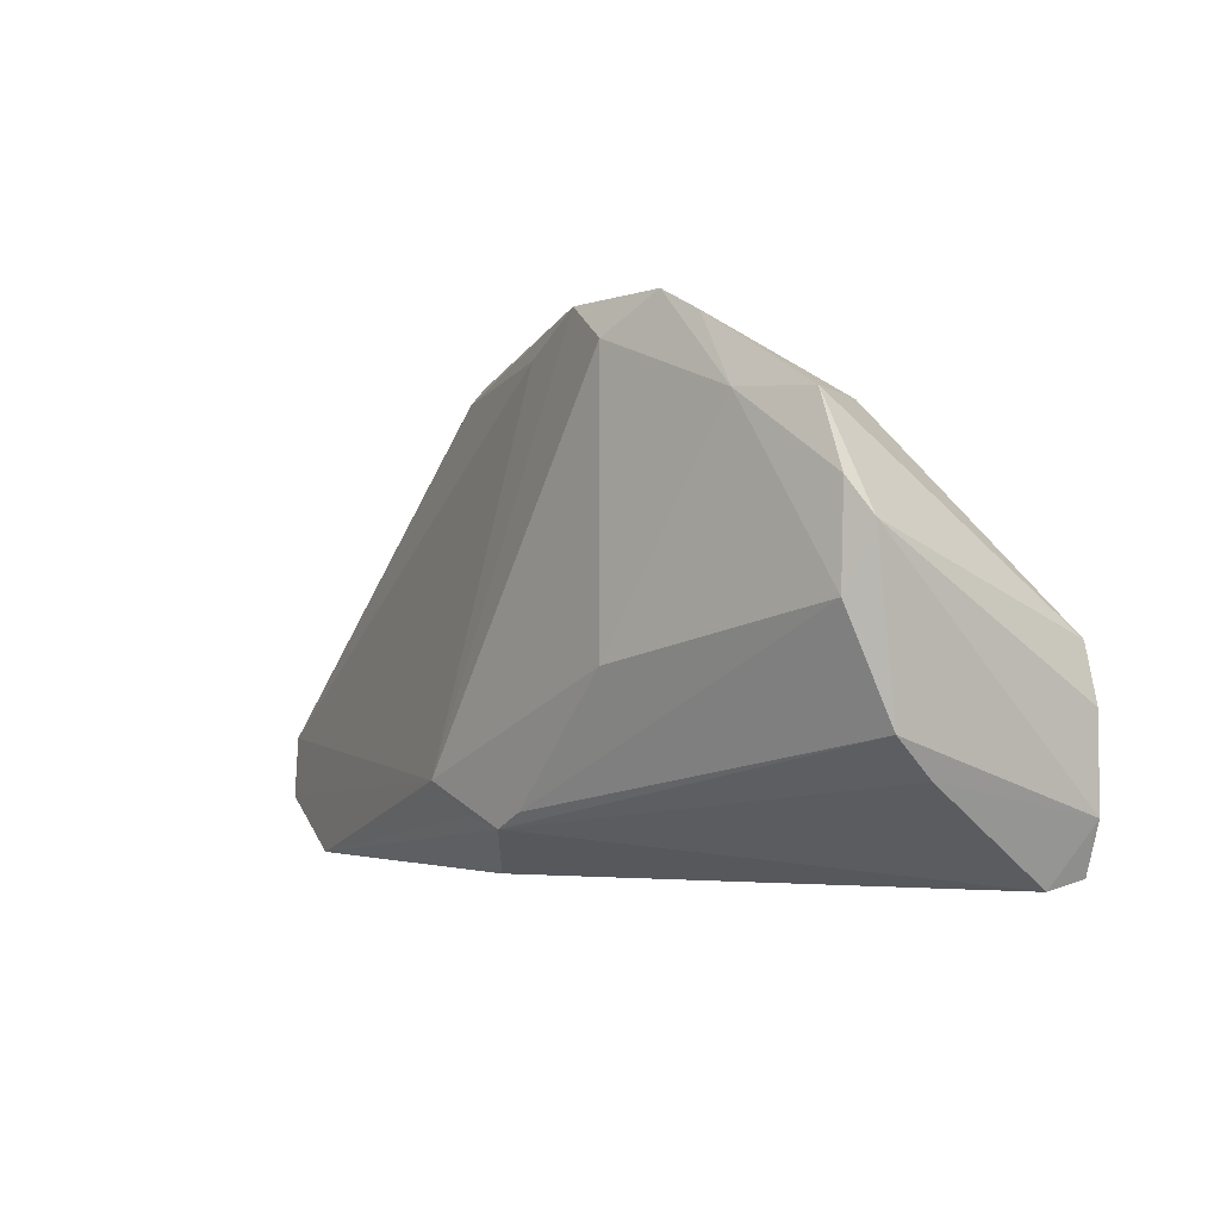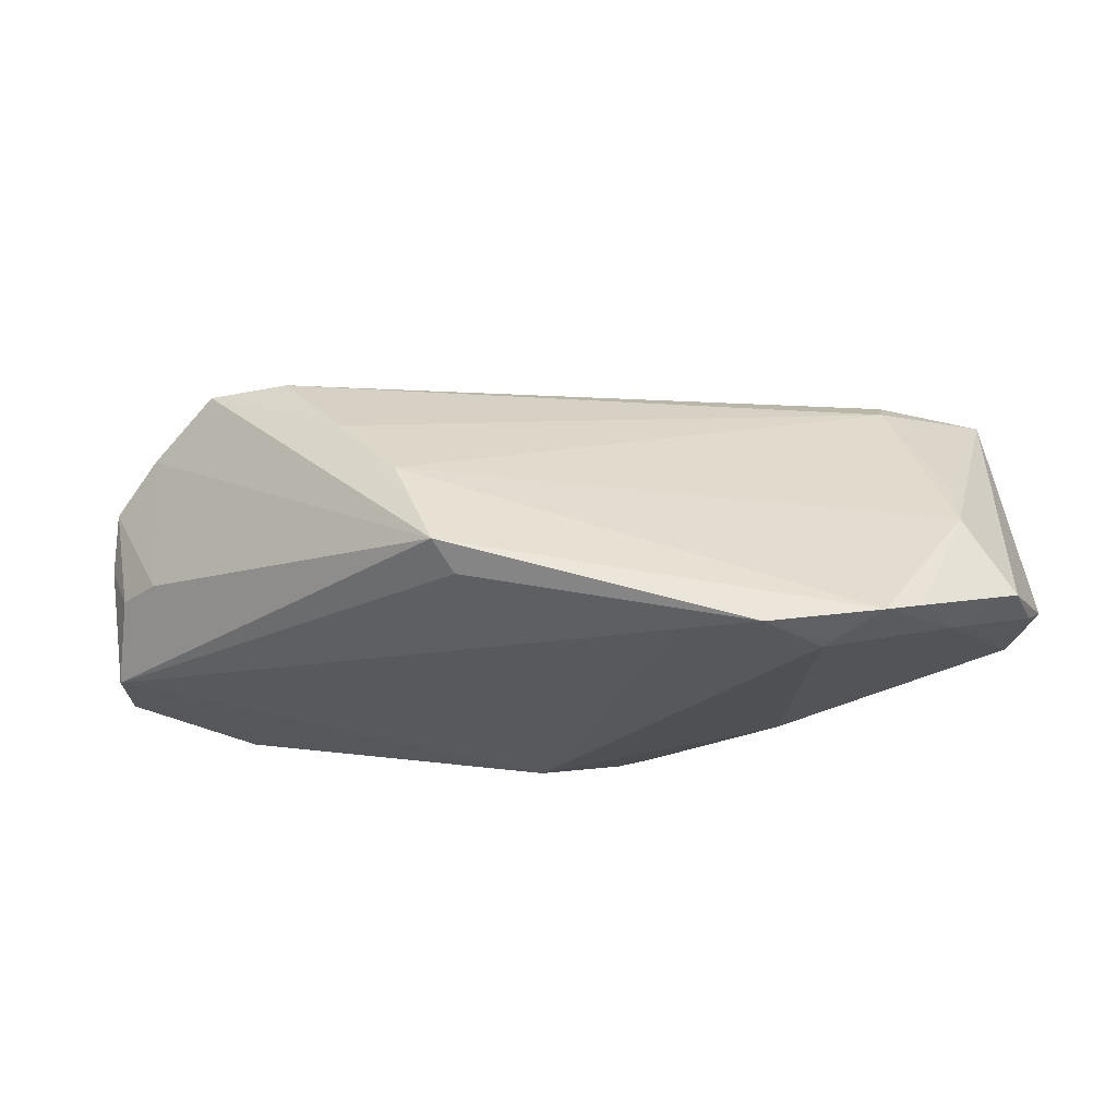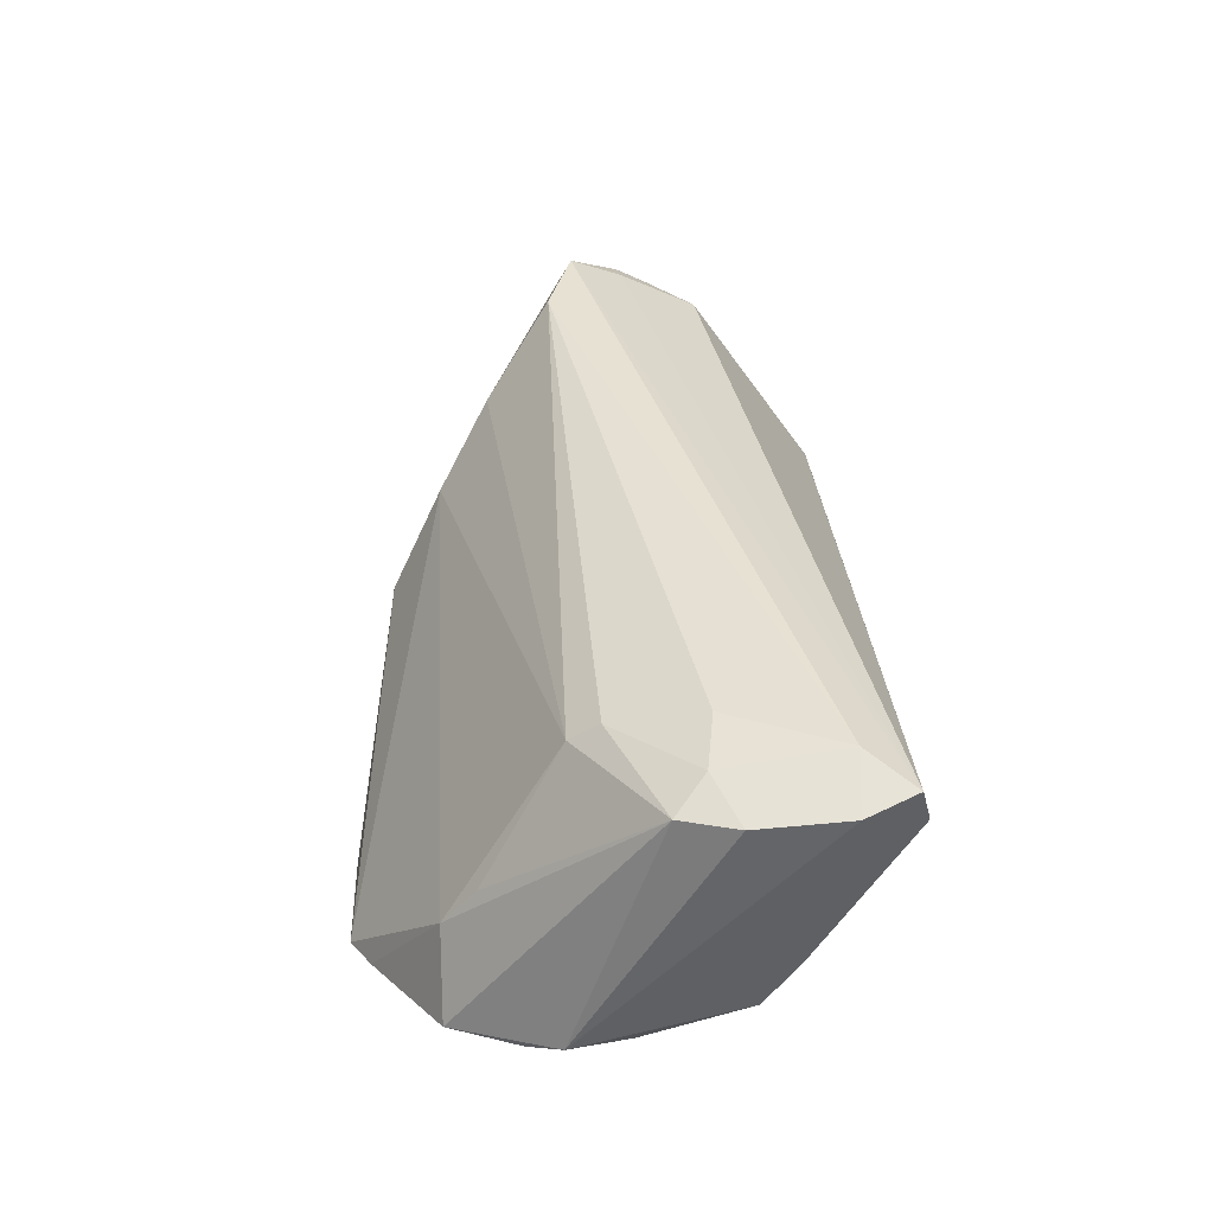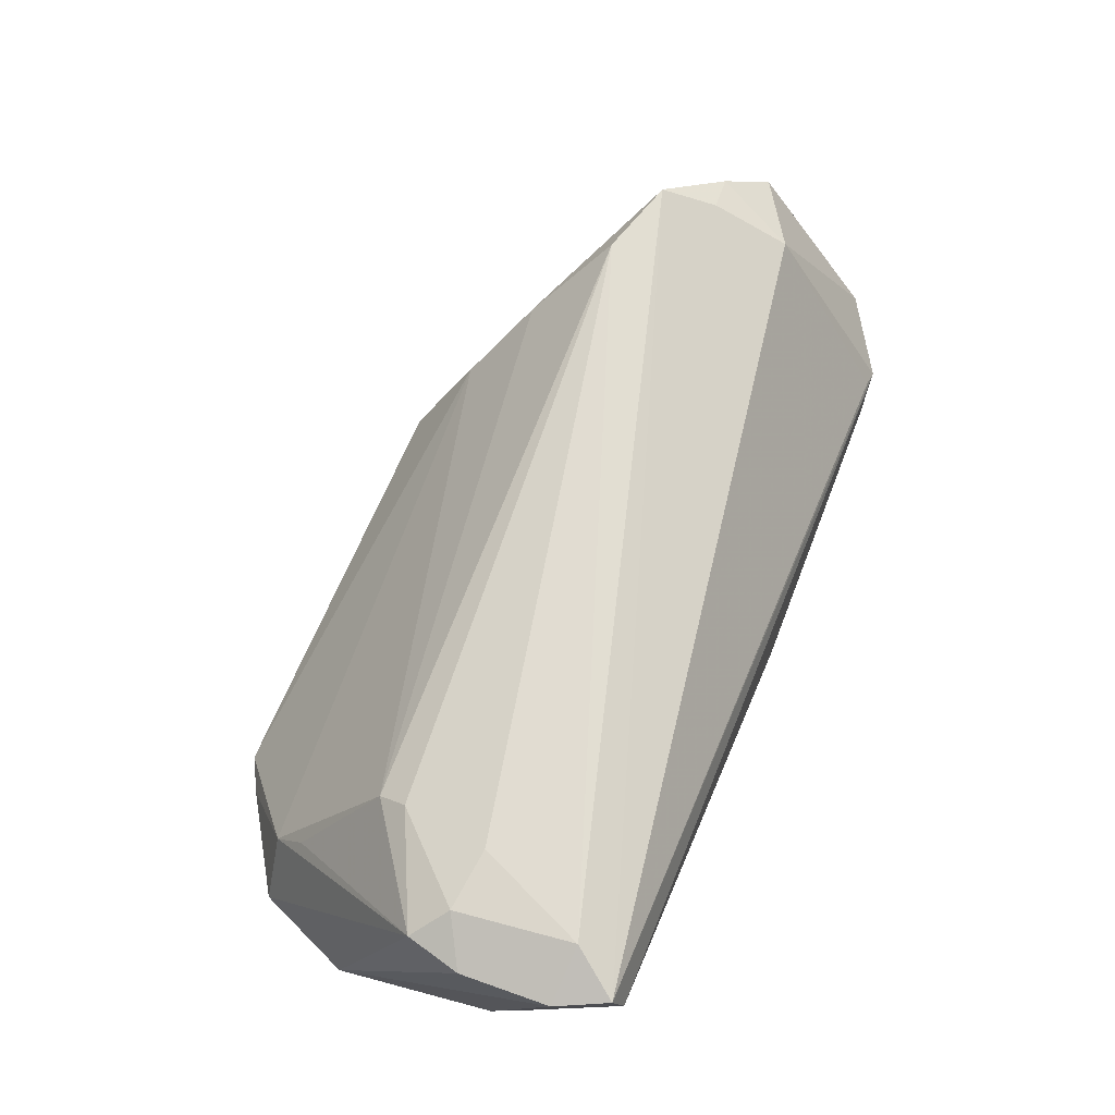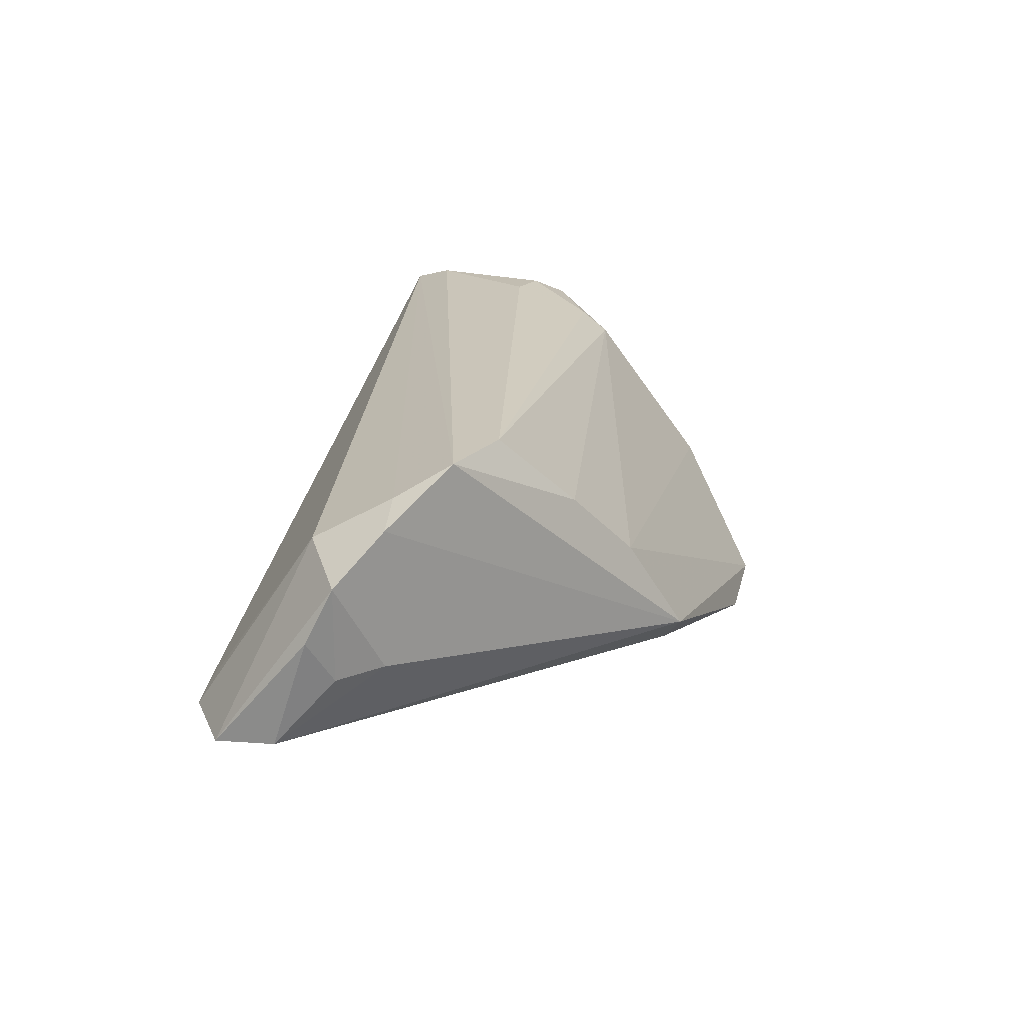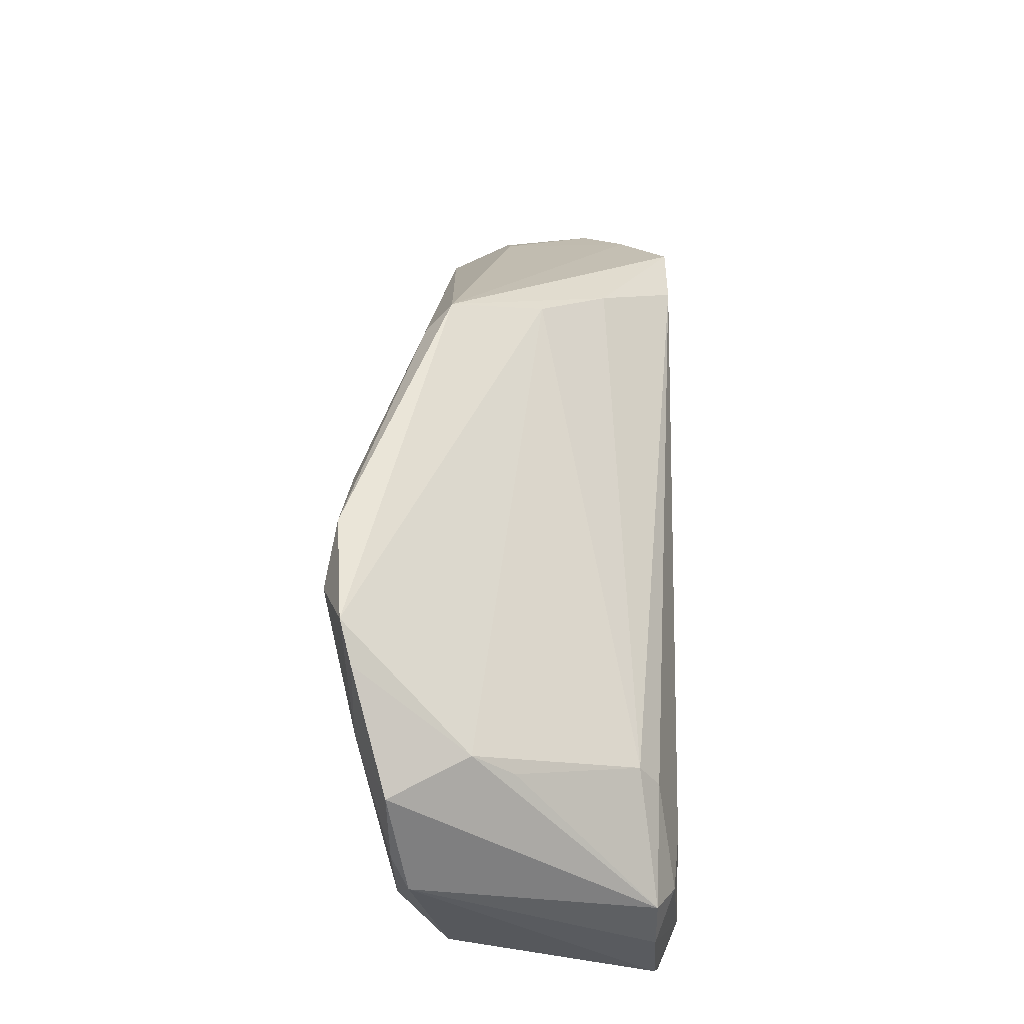
<metadata>
{"format":"obj","ext":"obj","renderer":"f3d","projection":"perspective","resolution":1024,"background":"white","views":[{"elev":-2.8,"azim":-125.9,"up":"+Y"},{"elev":67.7,"azim":178.1,"up":"+Y"},{"elev":38.6,"azim":-91.6,"up":"+Z"},{"elev":68.0,"azim":-67.7,"up":"+Z"},{"elev":20.6,"azim":103.4,"up":"+Z"},{"elev":55.7,"azim":-89.5,"up":"+Y"}]}
</metadata>
<code>
v -0.04119 0.01768 -0.01657
v 0.01121 0.02231 -0.01052
v 0.04785 -0.002462 0.01508
v 0.02433 0.01326 0.01157
v 0.04331 -0.02681 -0.009978
v -0.04625 -0.02123 0.0206
v -0.01031 -0.0208 -0.0185
v -0.04376 0.0136 0.0007174
v -0.002142 -0.02139 -0.01908
v 0.03855 -0.02701 -0.01295
v 0.04412 -0.0119 0.01212
v 0.05374 -0.009723 0.003836
v 0.002599 -0.0179 -0.0206
v 0.01772 0.01884 0.003573
v -0.05164 0.0093 -0.01268
v -0.03847 0.004896 0.01492
v -0.04872 0.0173 -0.01296
v -0.05312 -0.01064 0.01713
v -0.0435 0.01733 -0.003937
v 0.05175 -0.00716 -0.001061
v 0.04108 -0.0266 -0.008768
v -0.02651 0.02363 -0.02039
v -0.05104 -0.01721 -0.001929
v -0.05154 -0.00432 0.01706
v 0.0529 -0.006768 0.01004
v -0.05193 -0.01308 -0.007045
v 0.0405 0.00318 0.0206
v -0.02478 -0.006763 -0.01921
v 0.002474 -0.02768 -0.01206
v -0.05271 -0.02085 0.01767
v 0.03125 0.005954 0.0206
v -0.01172 0.02359 -0.01791
v -0.0501 -0.02658 0.01852
v 0.01353 0.02458 -0.007349
v -0.04065 -0.008515 0.0201
v -0.04777 -0.007631 0.01938
v 0.04301 -0.002913 0.01707
v -0.00681 -0.02257 -0.01864
v 0.05272 -0.02099 -0.009407
v -0.0369 0.02519 -0.01675
v -0.05104 -0.001262 -0.01249
v 0.04761 -0.00283 -0.0007709
v -0.03265 0.02763 -0.01798
v -0.05374 0.005521 -0.01083
v -0.0389 0.001588 0.0173
v 0.0532 -0.01391 -0.008755
v -0.04921 -0.02768 0.01424
v -0.02008 0.02768 -0.01889
f 47 33 30
f 39 46 12
f 43 34 48
f 19 8 16
f 14 19 16
f 14 34 43
f 43 19 14
f 21 11 33
f 31 16 45
f 30 33 6
f 33 27 6
f 6 27 31
f 8 19 24
f 16 8 24
f 36 45 24
f 24 45 16
f 4 16 31
f 4 14 16
f 31 27 4
f 34 14 4
f 4 27 34
f 10 39 5
f 33 47 5
f 5 21 33
f 5 39 11
f 11 21 5
f 33 11 37
f 37 27 33
f 46 34 42
f 10 5 29
f 29 5 47
f 7 41 28
f 43 48 22
f 2 48 34
f 2 32 48
f 2 34 46
f 46 32 2
f 35 6 31
f 36 6 35
f 31 45 35
f 35 45 36
f 17 24 19
f 26 41 7
f 25 39 12
f 11 39 25
f 12 46 20
f 46 42 20
f 20 25 12
f 42 25 20
f 38 29 47
f 38 26 7
f 7 28 38
f 10 29 38
f 38 9 10
f 40 19 43
f 40 17 19
f 24 17 44
f 41 26 44
f 44 26 30
f 23 47 30
f 30 26 23
f 23 38 47
f 26 38 23
f 27 37 3
f 34 27 3
f 3 37 11
f 11 25 3
f 3 42 34
f 3 25 42
f 28 22 13
f 13 38 28
f 9 38 13
f 10 9 13
f 13 32 46
f 48 32 13
f 13 22 48
f 13 39 10
f 46 39 13
f 17 40 1
f 43 22 1
f 1 40 43
f 1 28 41
f 1 22 28
f 18 44 30
f 24 44 18
f 36 24 18
f 30 6 18
f 18 6 36
f 15 1 41
f 17 1 15
f 41 44 15
f 15 44 17

</code>
